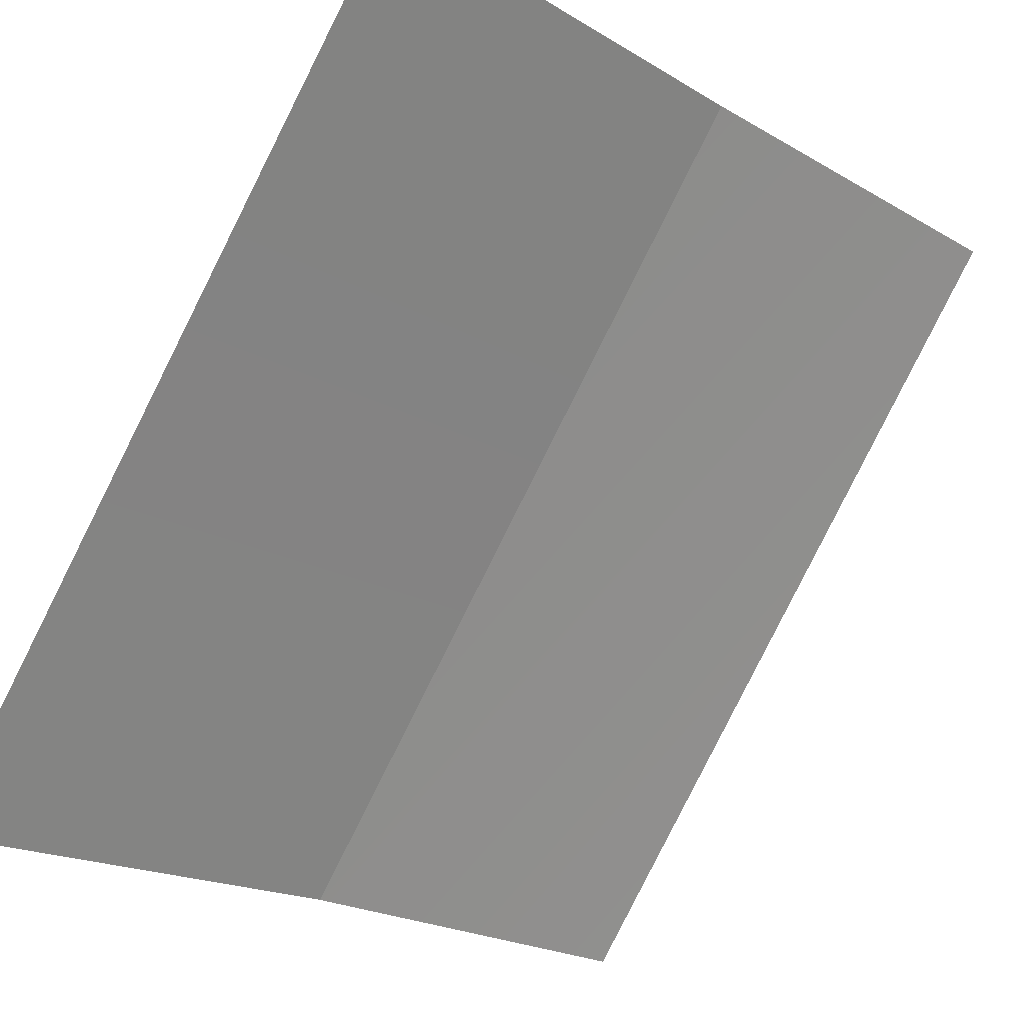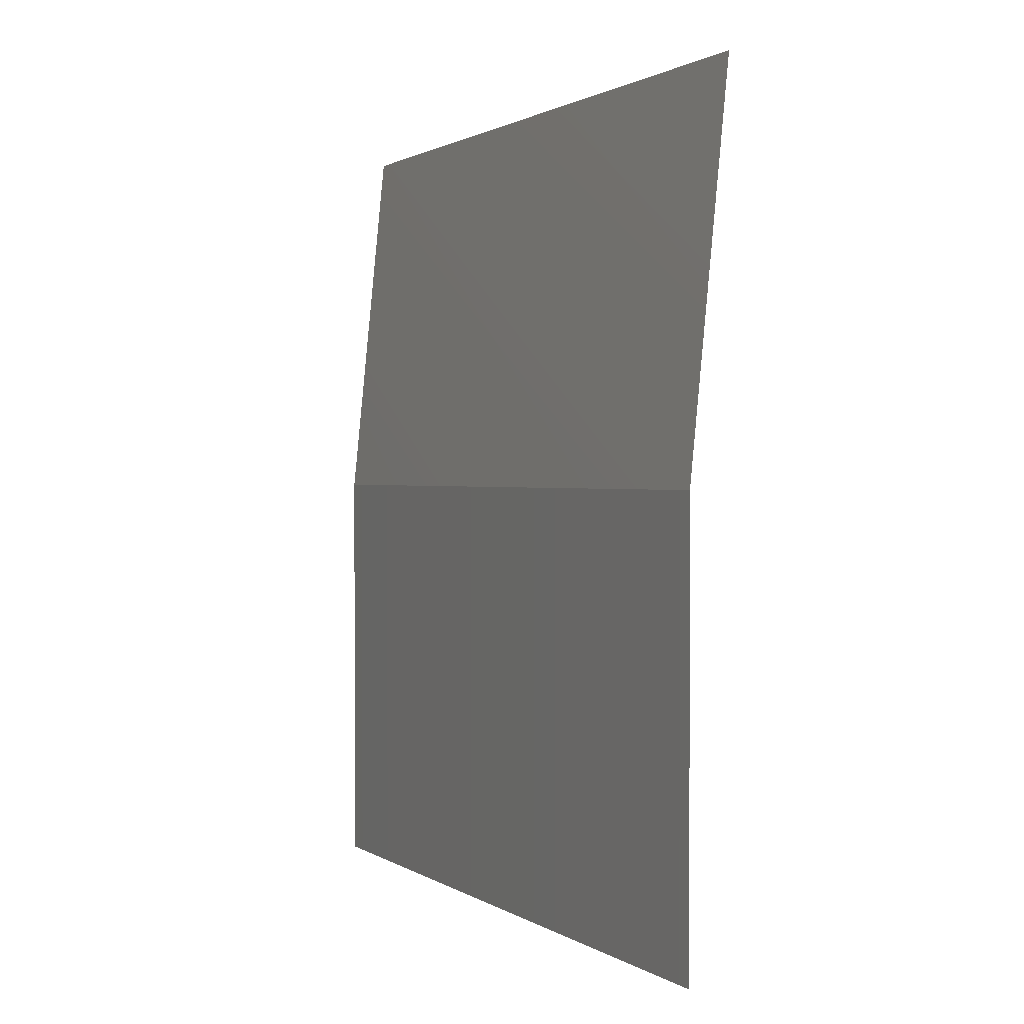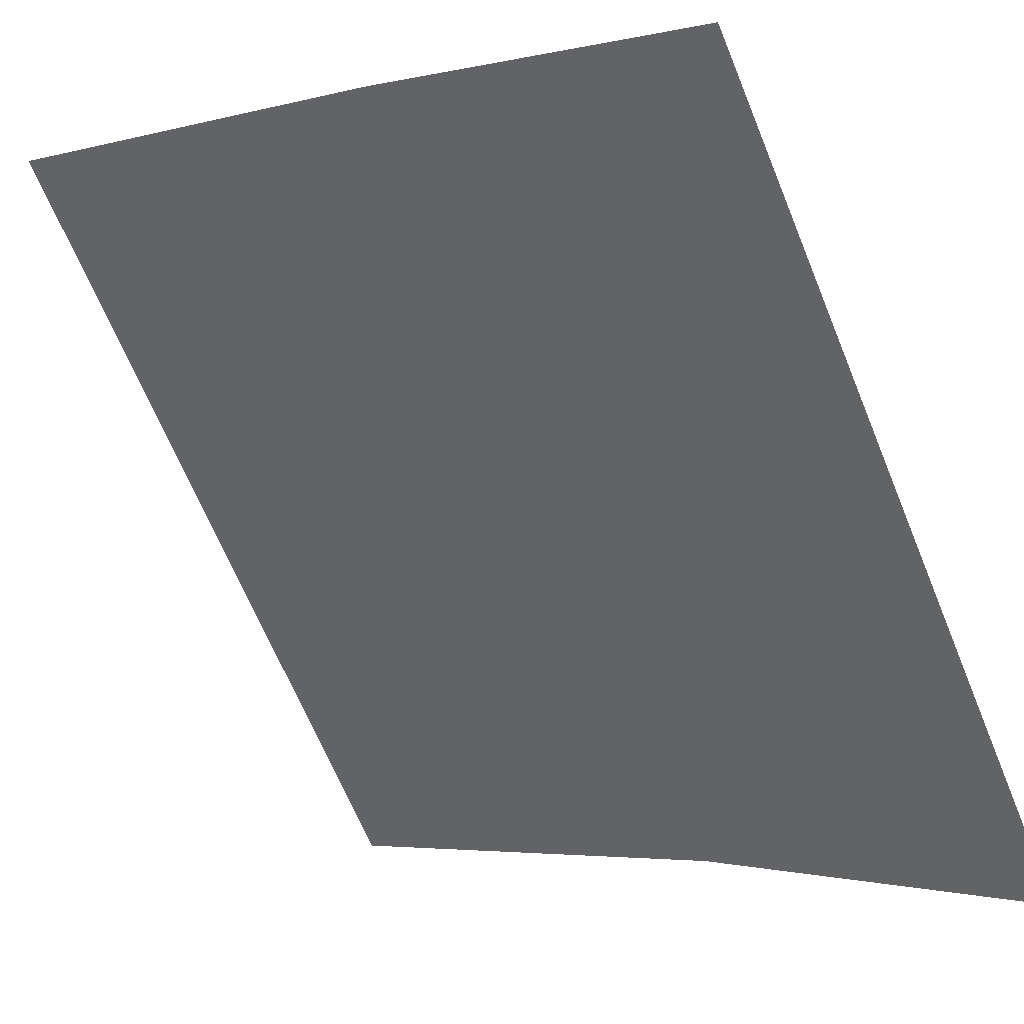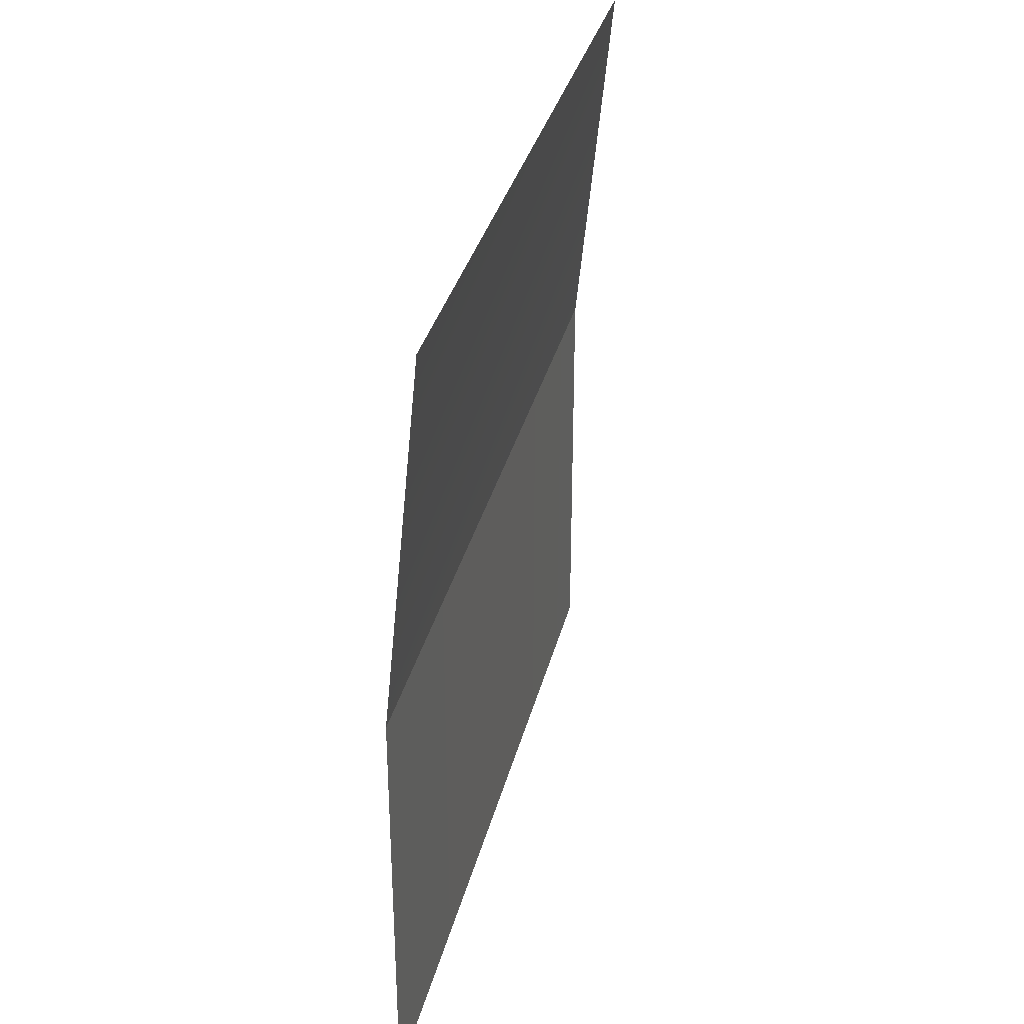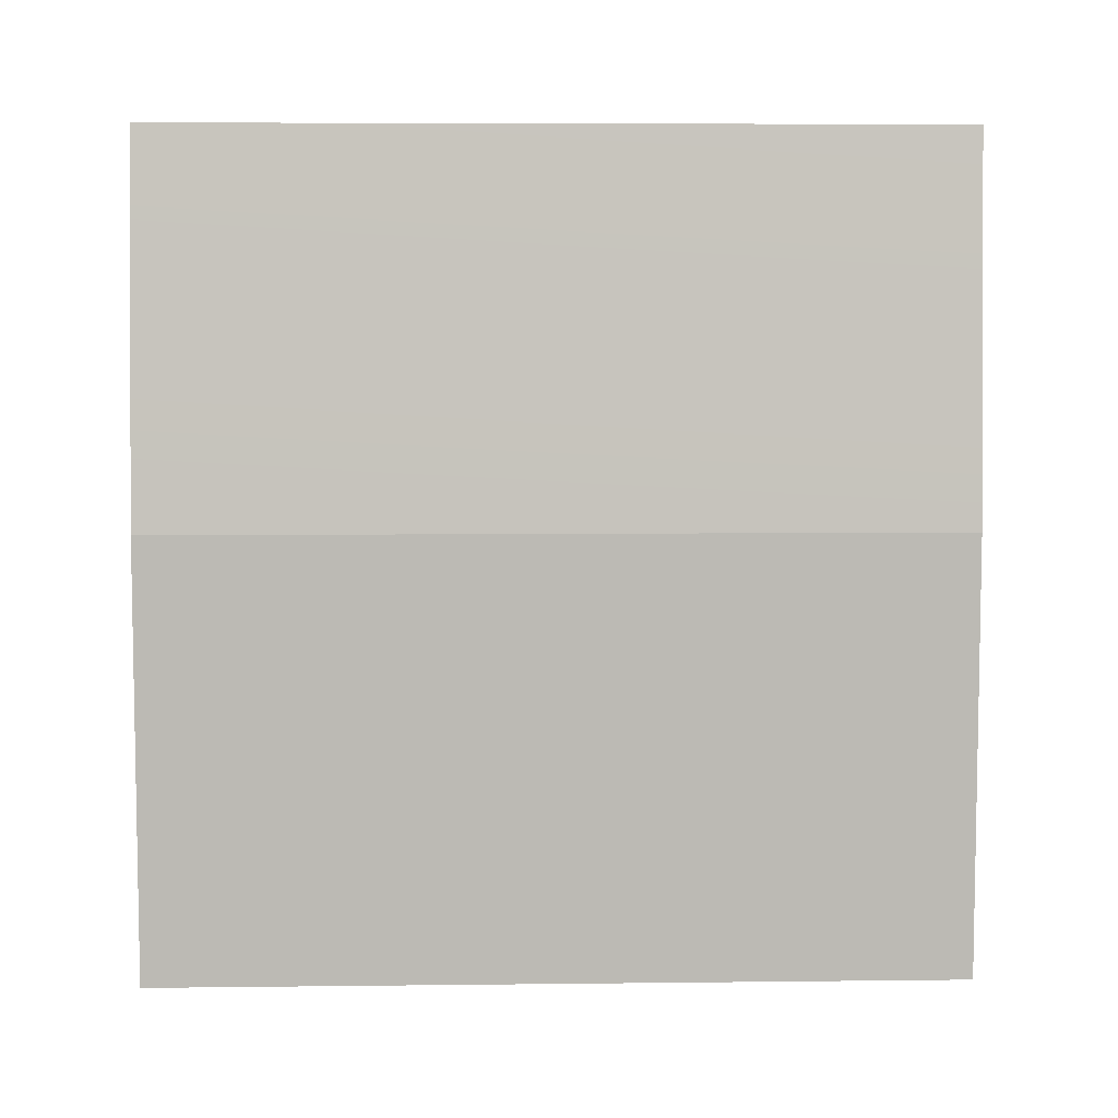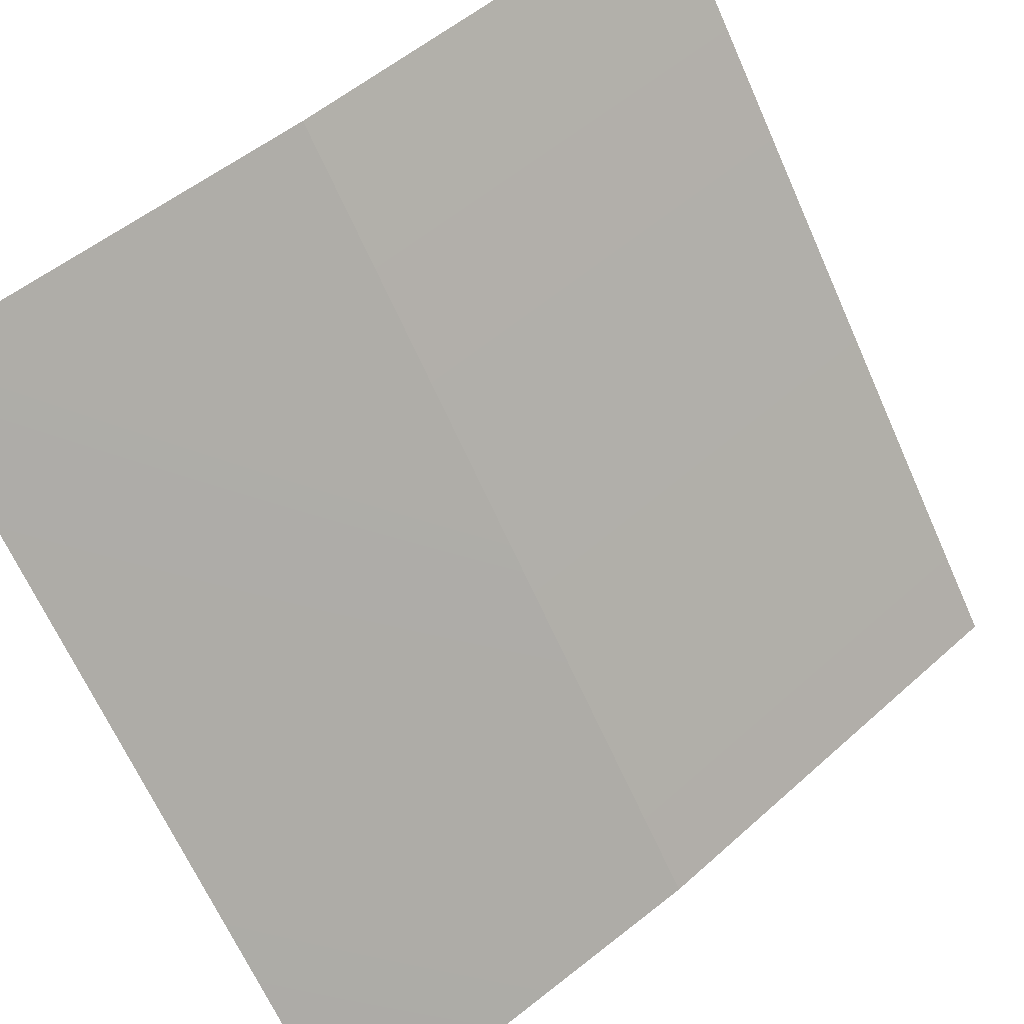
<metadata>
{"format":"obj","ext":"obj","renderer":"f3d","projection":"perspective","resolution":1024,"background":"white","views":[{"elev":-17.2,"azim":-140.6,"up":"+Y"},{"elev":1.1,"azim":-169.9,"up":"+Z"},{"elev":-4.5,"azim":-49.2,"up":"+Y"},{"elev":33.5,"azim":-131.1,"up":"+Z"},{"elev":6.6,"azim":123.5,"up":"+Z"},{"elev":50.7,"azim":45.5,"up":"+Y"}]}
</metadata>
<code>
o #ID29
v 0.292 0.1592 0.4083
v 0.2928 0.1579 0.409
v 0.2919 0.1592 0.409
v 0.2928 0.158 0.4083
v 0.2928 0.158 0.4083
v 0.292 0.1592 0.4083
v 0.2928 0.1579 0.409
v 0.2919 0.1592 0.409
v 0.292 0.1592 0.4074
v 0.2928 0.158 0.4083
v 0.292 0.1592 0.4083
v 0.2928 0.158 0.4074
v 0.2928 0.158 0.4074
v 0.292 0.1592 0.4074
v 0.2928 0.158 0.4083
v 0.292 0.1592 0.4083
f 5 6 7
f 8 7 6
f 13 14 15
f 16 15 14
f 1 2 3
f 2 1 4
f 9 10 11
f 10 9 12

</code>
